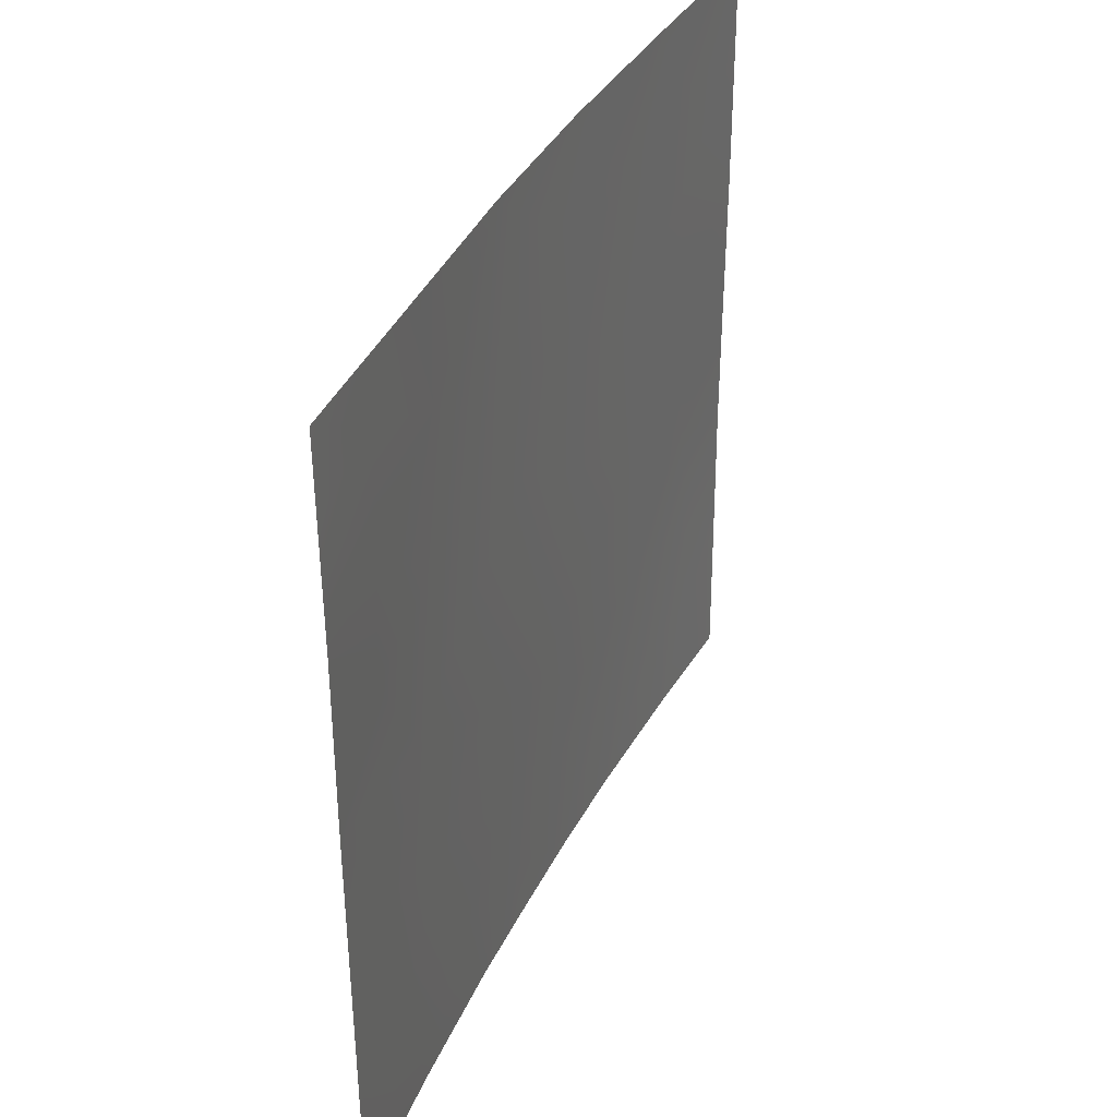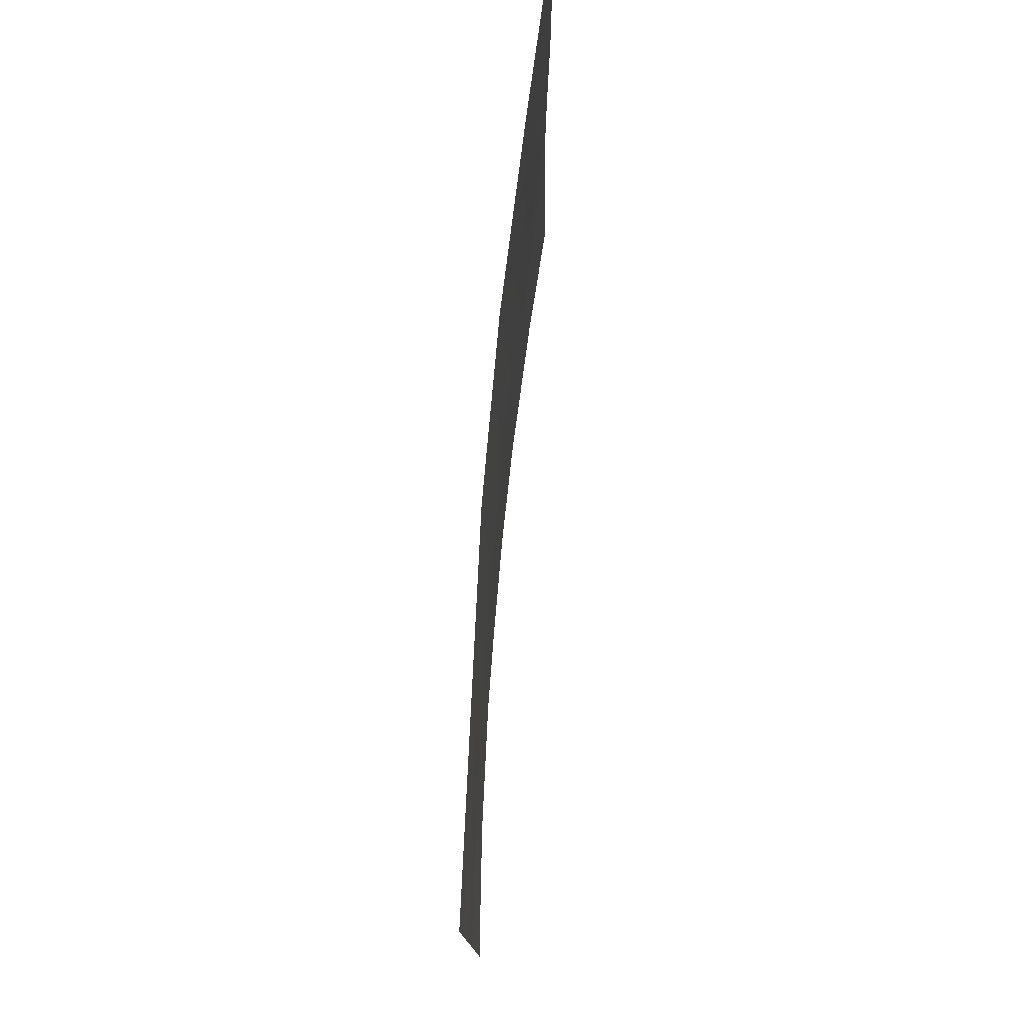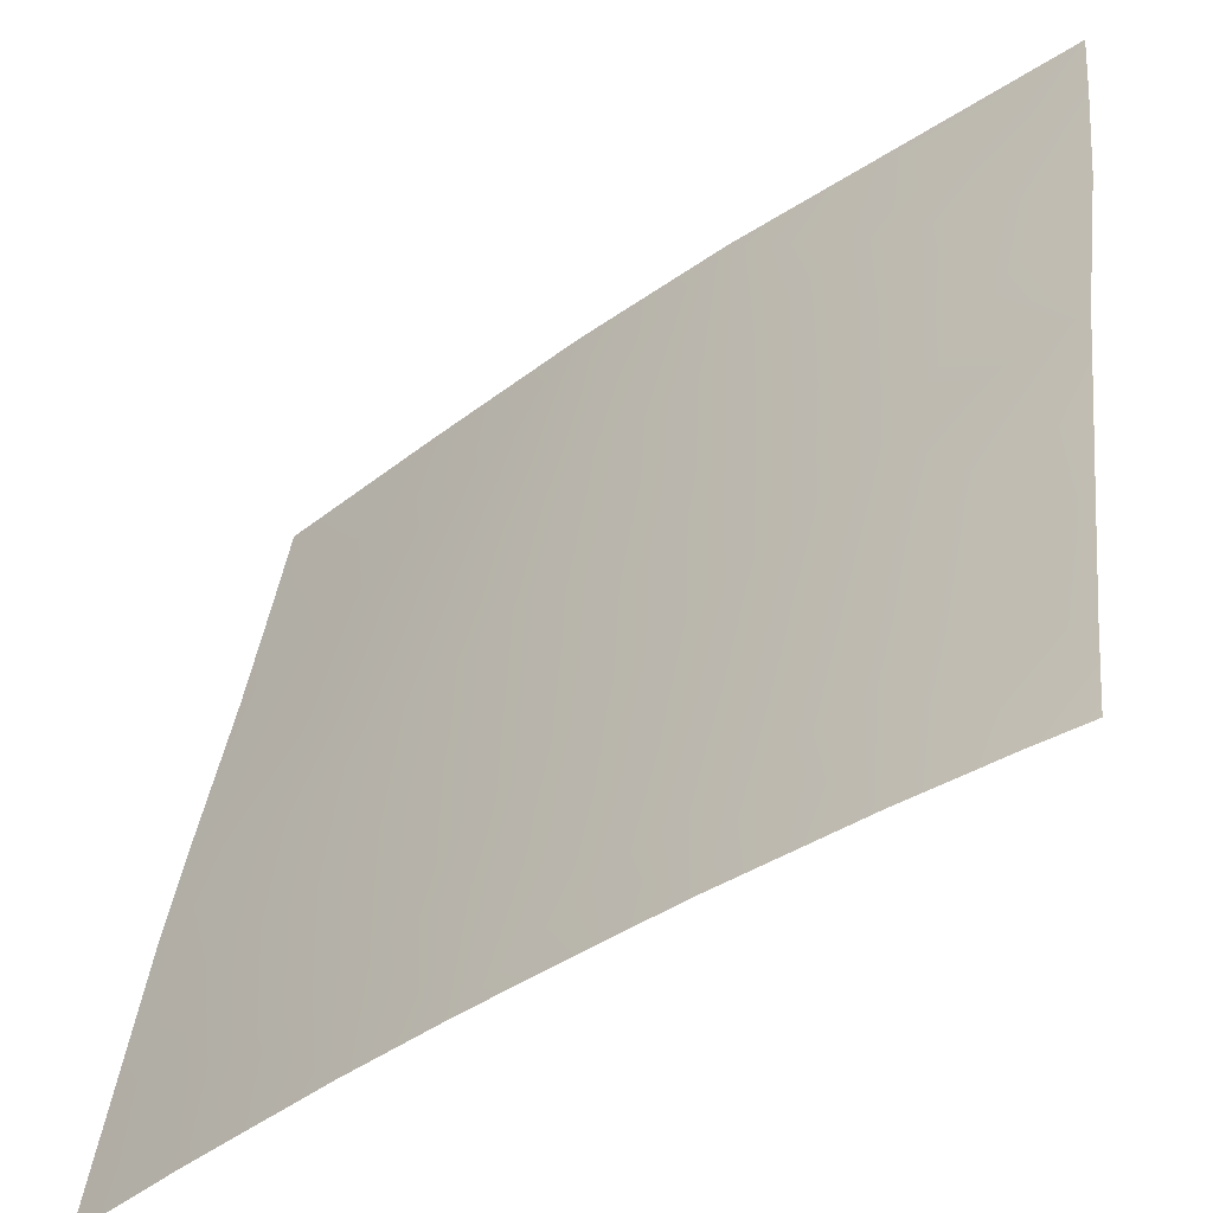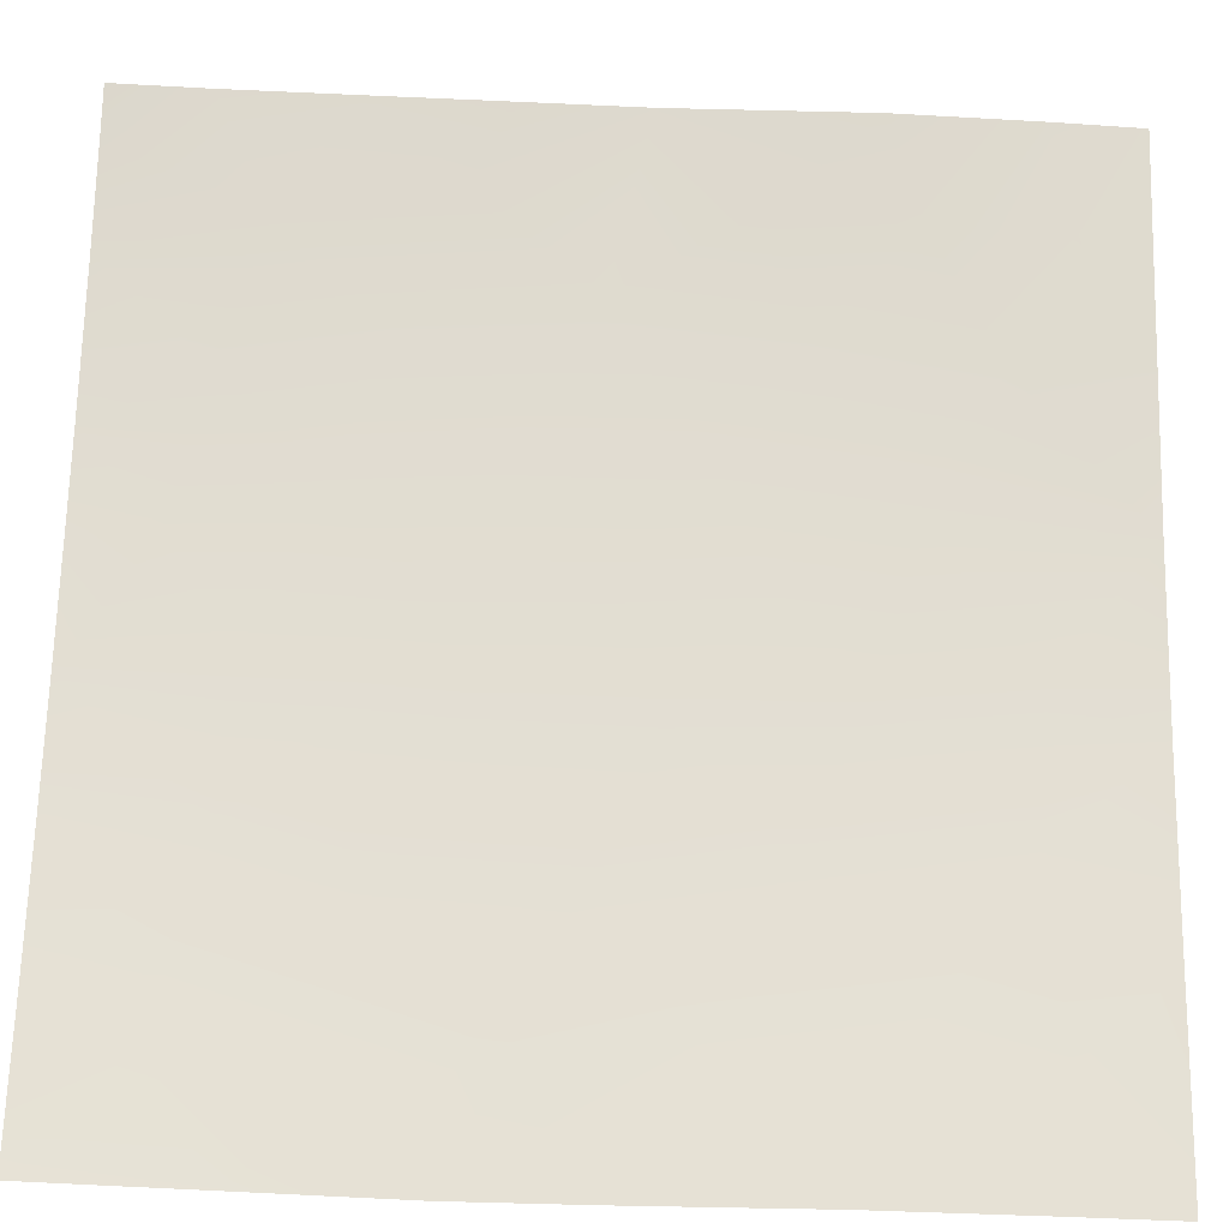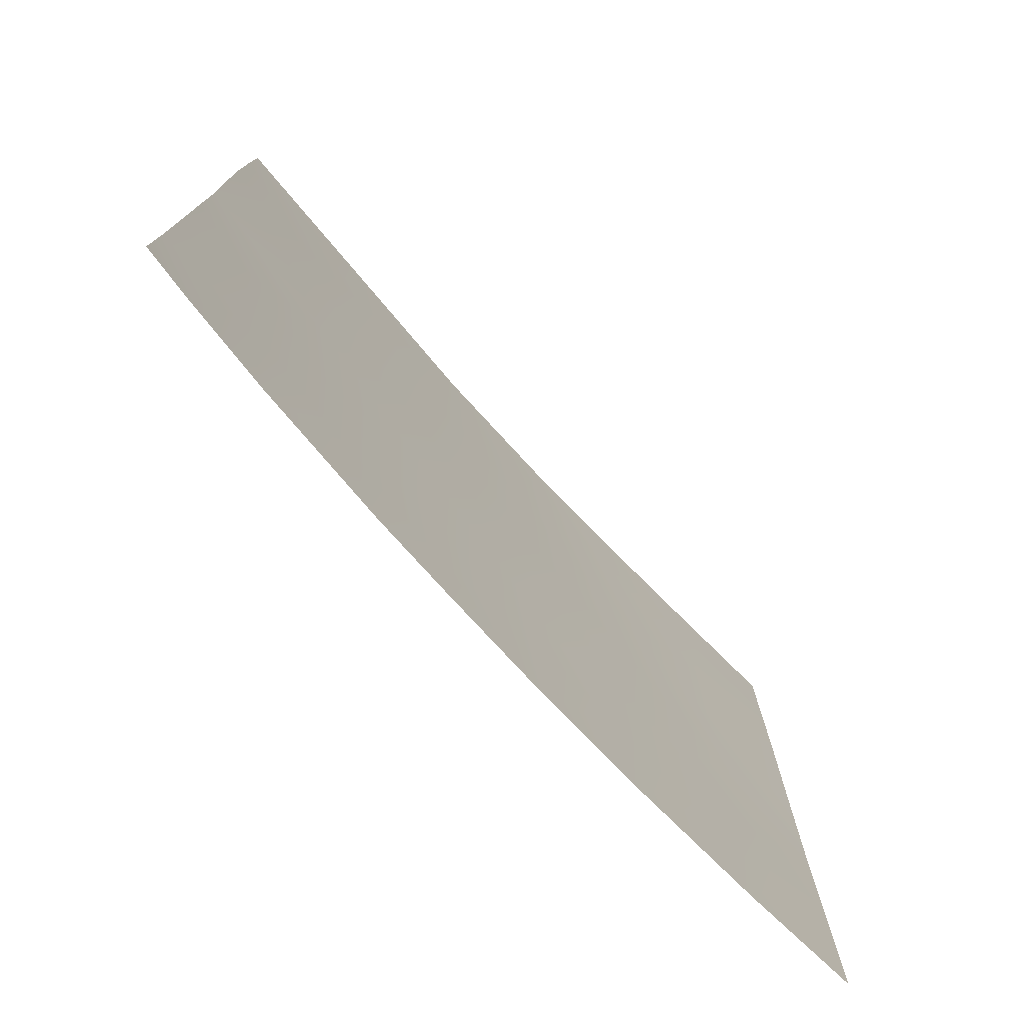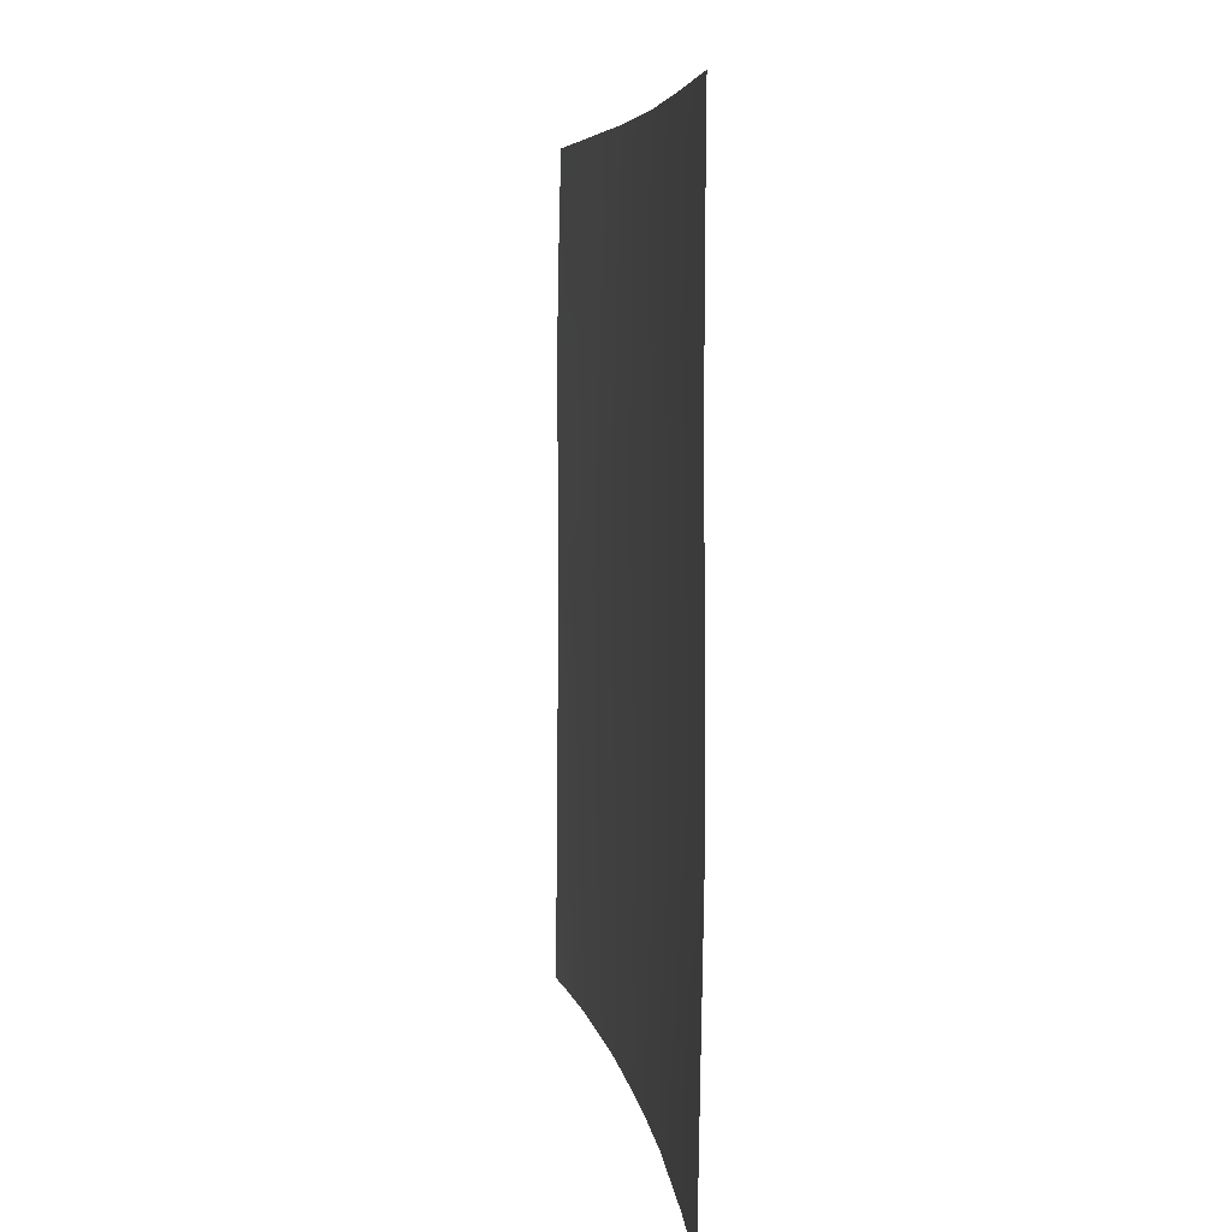
<metadata>
{"format":"obj","ext":"obj","renderer":"f3d","projection":"perspective","resolution":1024,"background":"white","views":[{"elev":37.1,"azim":74.1,"up":"+Y"},{"elev":78.2,"azim":55.7,"up":"+Y"},{"elev":38.4,"azim":6.9,"up":"+Z"},{"elev":-72.4,"azim":88.2,"up":"+Z"},{"elev":-75.7,"azim":93.0,"up":"+Y"},{"elev":6.1,"azim":-137.1,"up":"+Y"}]}
</metadata>
<code>
v -27.43 50 38.72
v -28.51 39.92 37.87
v -34.13 38 33.41
v -33.19 44.68 34.22
v -31.45 50 35.68
v -27.37 44.32 38.72
v -34.93 41.44 32.72
v -29.27 43.81 37.34
v -30.69 38 36.25
v -35.81 38 31.89
v -37.05 38 30.72
v -27.28 38 38.72
v -37.13 50 30.72
v -29.64 50 37.05
v -32.13 41.98 35.09
v -37.14 43.98 30.72
v -34.69 43.73 32.93
v -29.63 46.14 37.07
v -30.11 39.49 36.69
v -31.23 40.74 35.82
v -28.38 45.61 37.99
v -32.94 38 34.42
v -37.1 40.25 30.72
v -36.29 41.14 31.5
v -31.91 45.64 35.27
v -31.67 38 35.46
v -30.87 42.75 36.09
v -35.41 39.45 32.27
v -37.12 48.65 30.72
v -27.35 46.97 38.71
v -27.31 39.26 38.72
v -27.9 38 38.3
v -33.37 42.55 34.06
v -35.87 47.16 31.87
v -37.11 46.51 30.72
v -29.7 41.42 37.01
v -28.25 42.24 38.08
v -35.2 50 32.47
v -36.1 42.96 31.68
v -37.14 42.32 30.72
v -30.76 44.97 36.19
v -27.33 41.02 38.72
v -32.04 43.8 35.17
v -34.43 45.92 33.18
v -27.35 42.72 38.72
v -35.89 45.09 31.86
v -29.04 38 37.49
v -27.39 48.86 38.72
v -28.54 49.11 37.88
v -28.32 50 38.04
v -29.88 48.31 36.88
v -33.3 50 34.16
v -32.92 46.81 34.46
v -32.86 48.67 34.53
v -35.97 48.8 31.78
v -31.64 39.06 35.49
v -28.51 47.43 37.89
v -33.34 40.83 34.09
v -34.2 39.85 33.35
v -31.25 47.37 35.83
v -34.25 48.55 33.33
v -36.27 39.36 31.48
v -32.73 39.9 34.61
f 2 31 32
f 13 38 55
f 20 27 36
f 39 24 40
f 43 41 27
f 8 21 6
f 57 49 48
f 7 28 24
f 16 35 46
f 22 3 59
f 23 40 24
f 5 14 51
f 60 25 53
f 9 26 56
f 26 22 56
f 10 11 62
f 13 55 29
f 21 30 6
f 21 18 57
f 21 57 30
f 47 2 32
f 32 31 12
f 34 35 29
f 36 8 37
f 3 10 28
f 37 42 2
f 15 20 63
f 19 36 2
f 19 20 36
f 20 15 27
f 36 27 8
f 57 18 51
f 7 39 17
f 16 39 40
f 39 7 24
f 8 41 18
f 42 31 2
f 58 33 15
f 15 43 27
f 27 41 8
f 18 21 8
f 16 46 39
f 39 46 17
f 6 45 37
f 45 42 37
f 37 8 6
f 34 44 46
f 46 35 34
f 41 43 25
f 18 41 60
f 47 9 19
f 4 17 44
f 44 61 53
f 18 60 51
f 46 44 17
f 30 57 48
f 48 49 1
f 24 28 62
f 49 14 50
f 49 50 1
f 51 49 57
f 54 52 5
f 4 53 25
f 59 58 63
f 28 7 59
f 7 17 33
f 17 4 33
f 4 44 53
f 15 33 43
f 29 55 34
f 47 19 2
f 53 54 60
f 61 55 38
f 37 2 36
f 60 54 5
f 19 56 20
f 56 19 9
f 53 61 54
f 51 14 49
f 43 33 4
f 25 43 4
f 41 25 60
f 60 5 51
f 55 61 34
f 59 7 58
f 52 54 61
f 3 28 59
f 34 61 44
f 58 7 33
f 62 11 23
f 62 23 24
f 56 63 20
f 15 63 58
f 62 28 10
f 59 63 22
f 63 56 22
f 52 61 38

</code>
